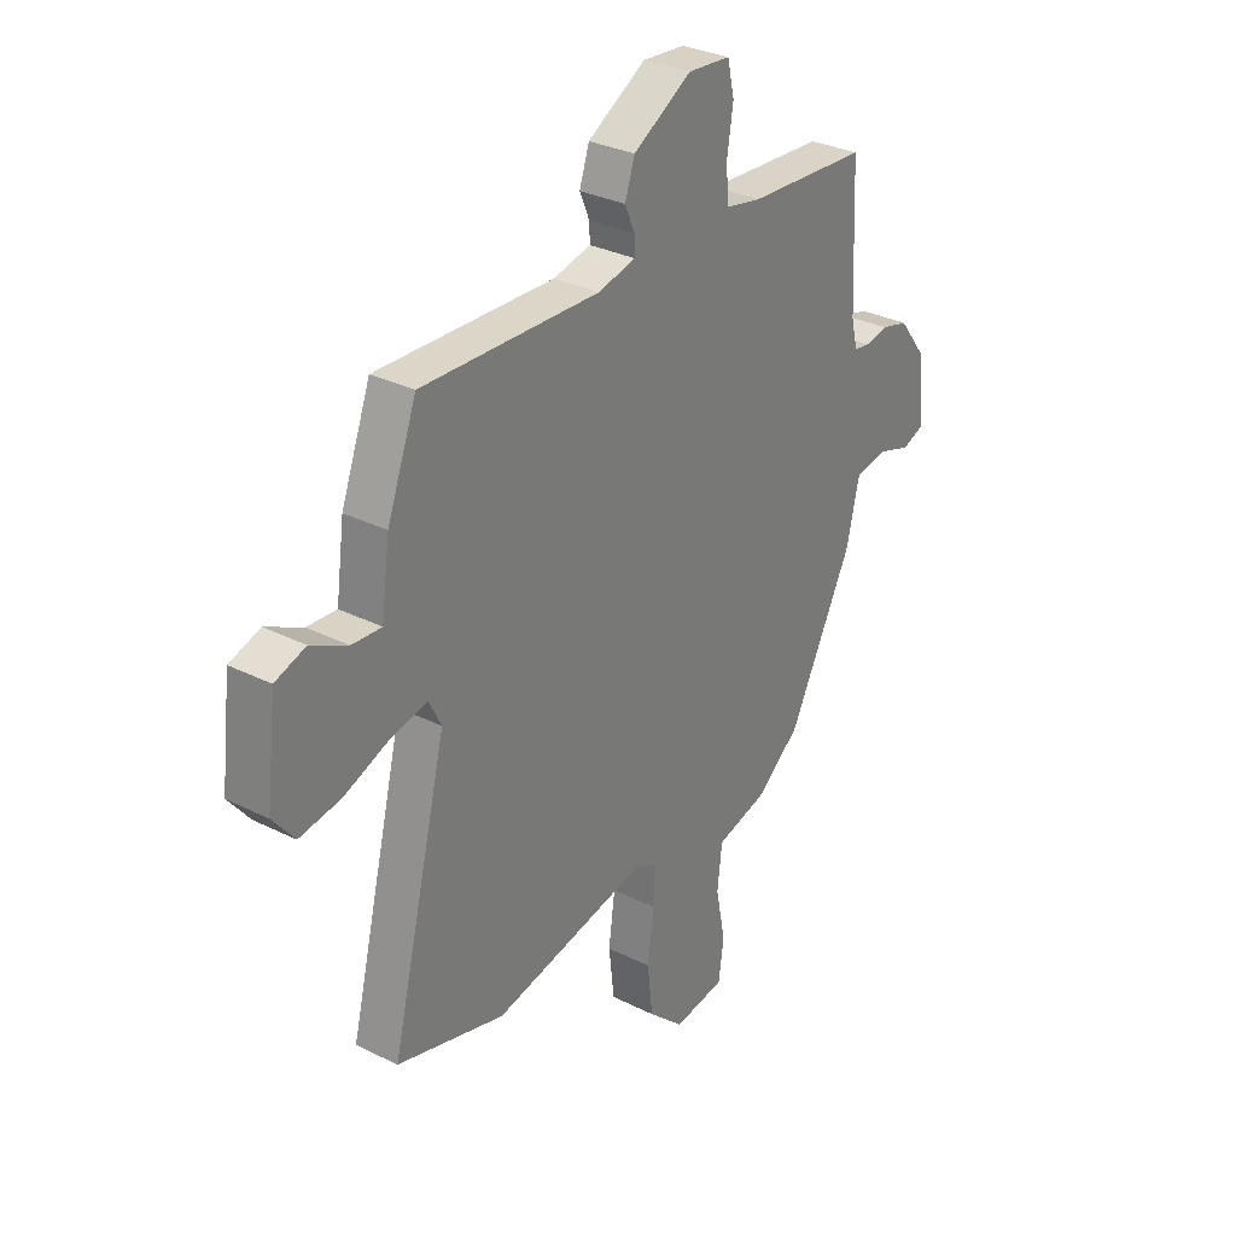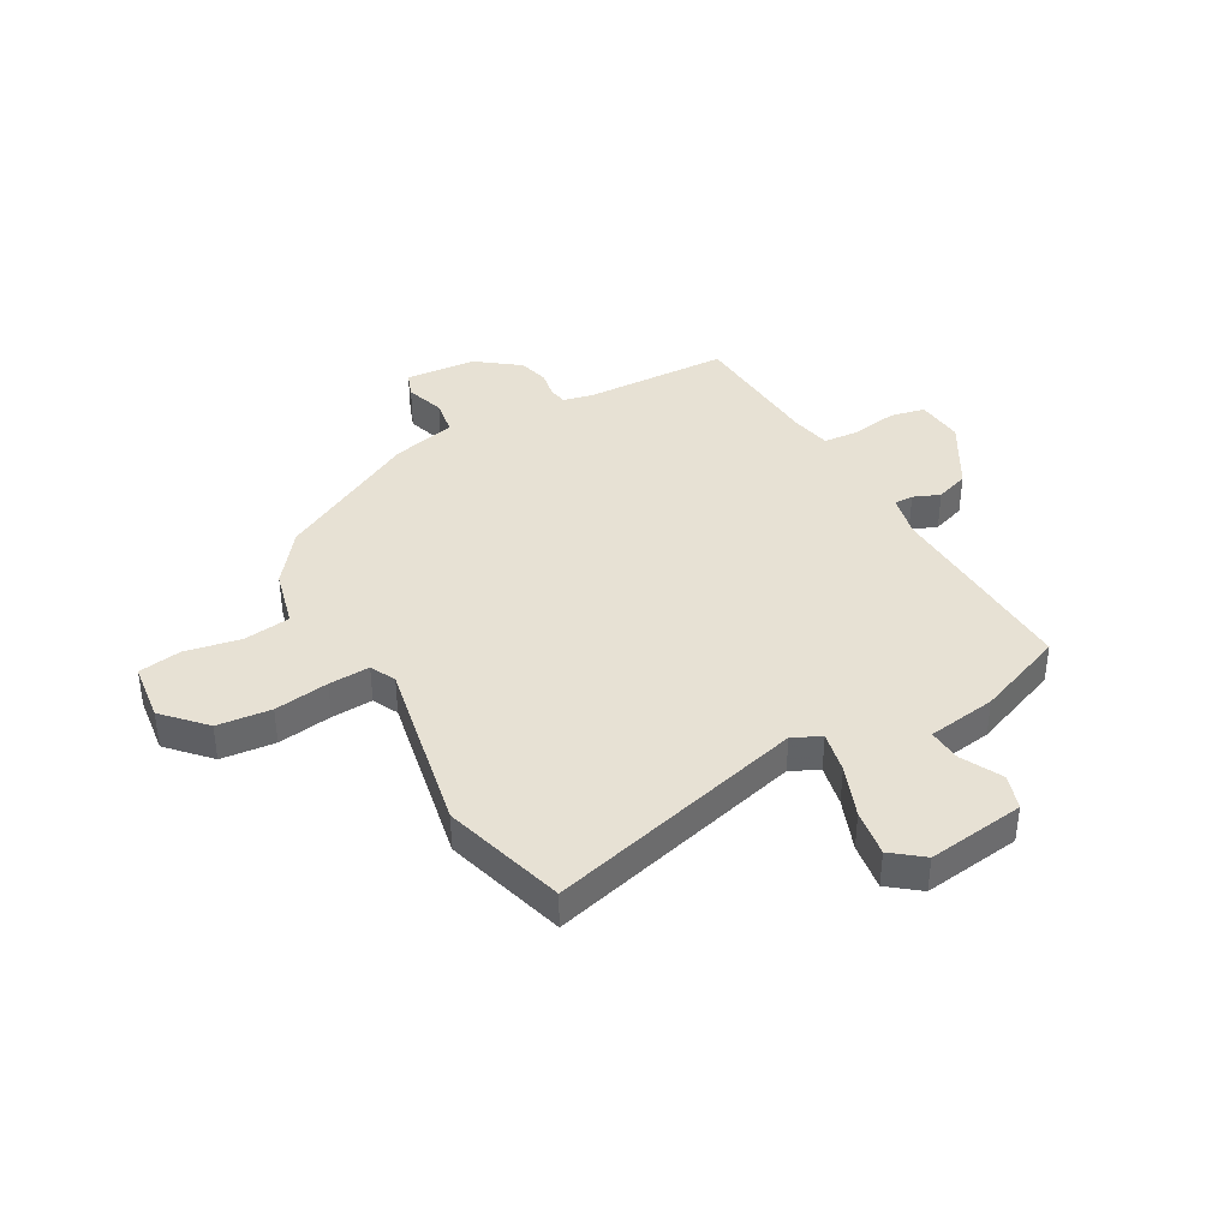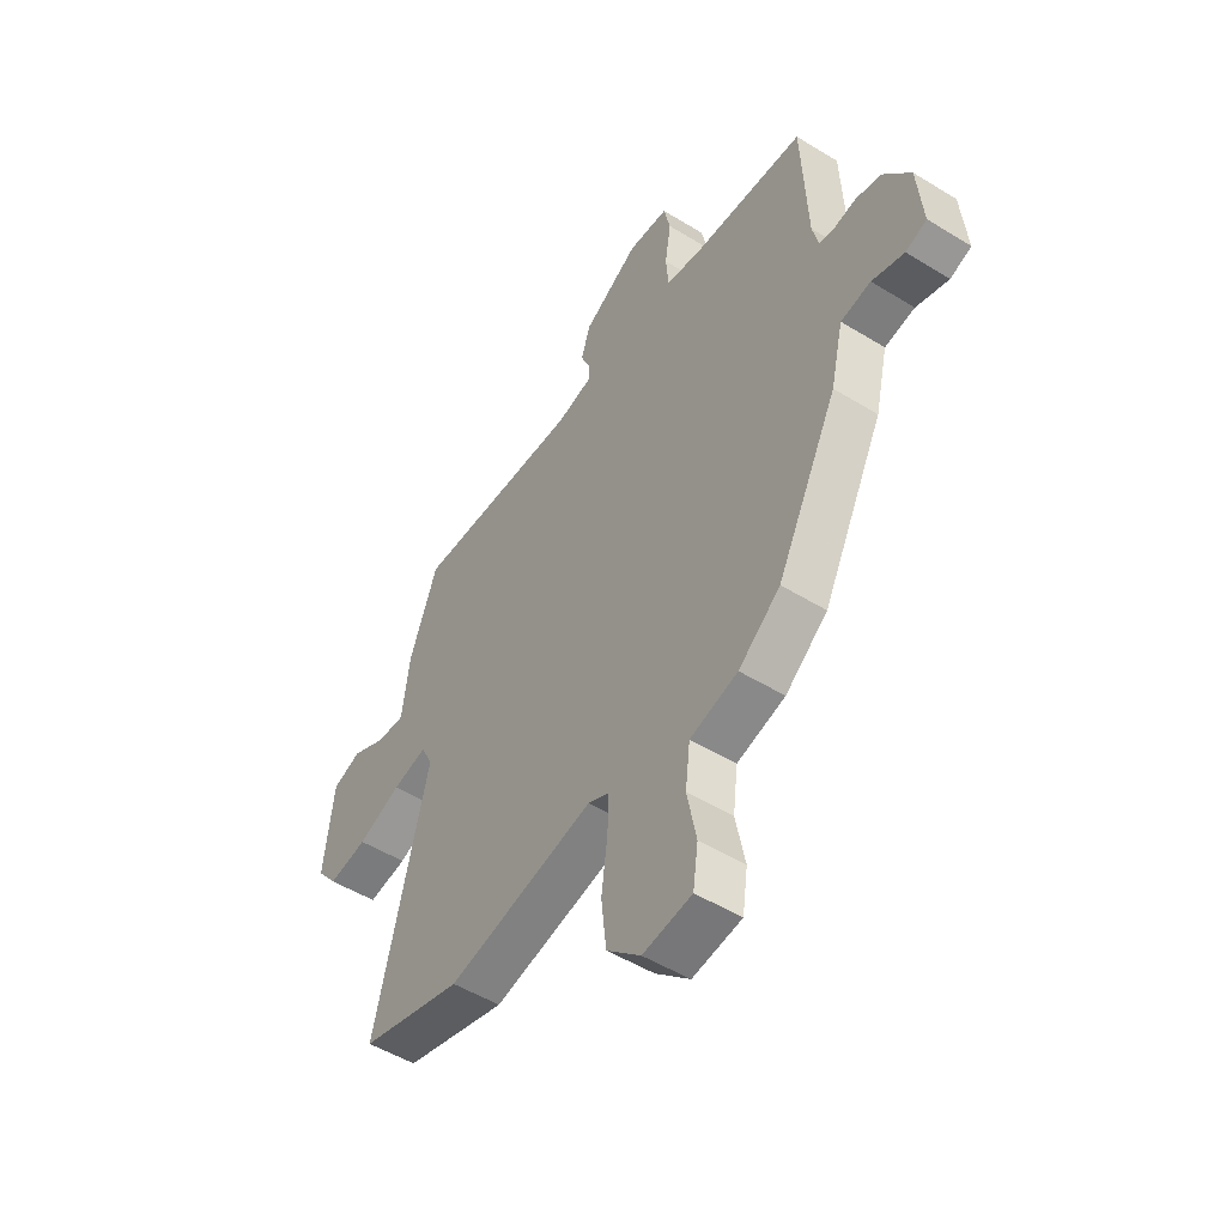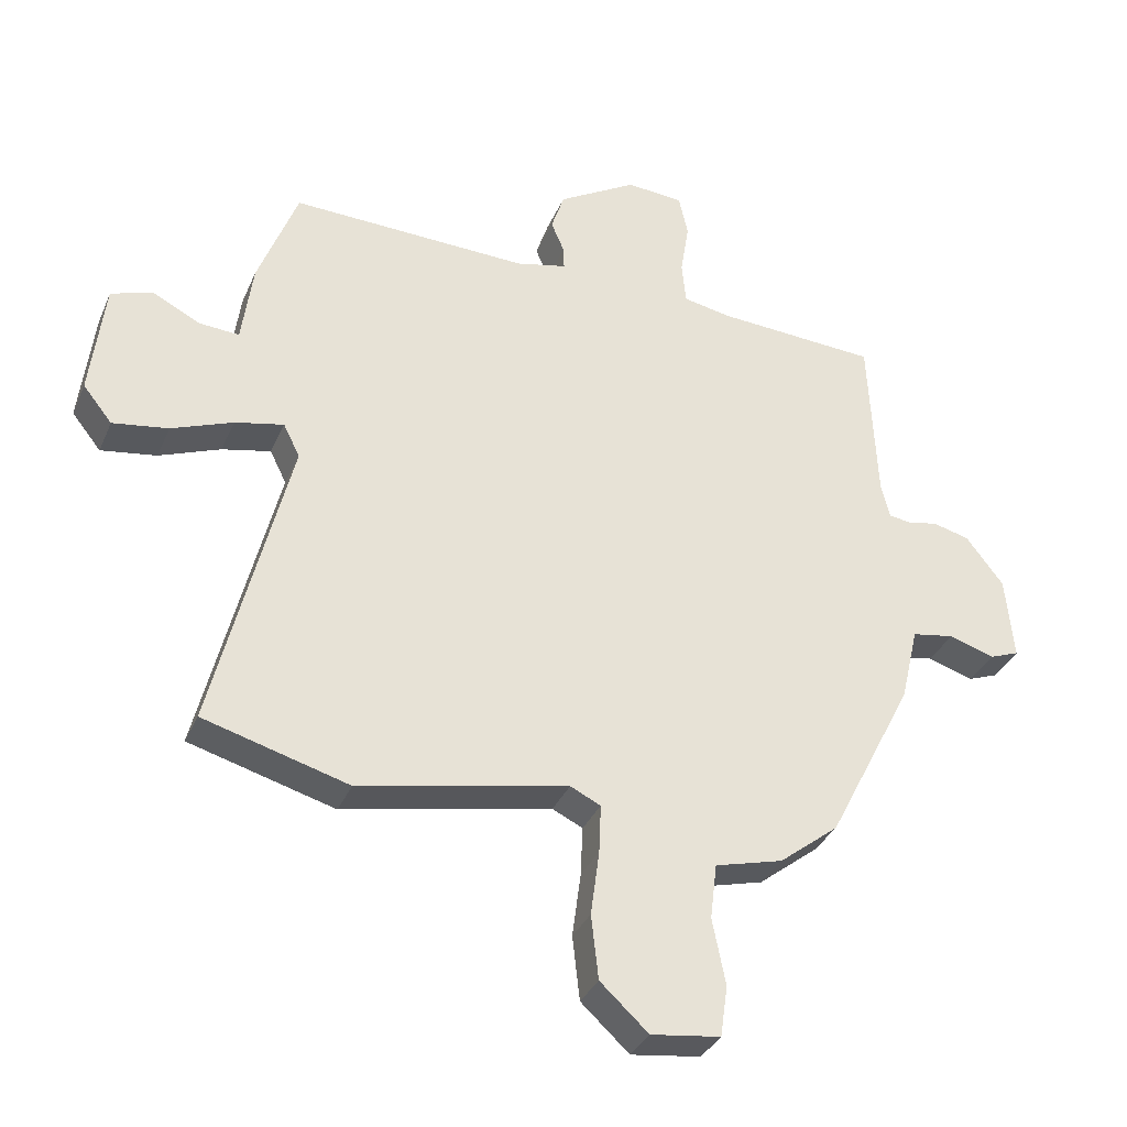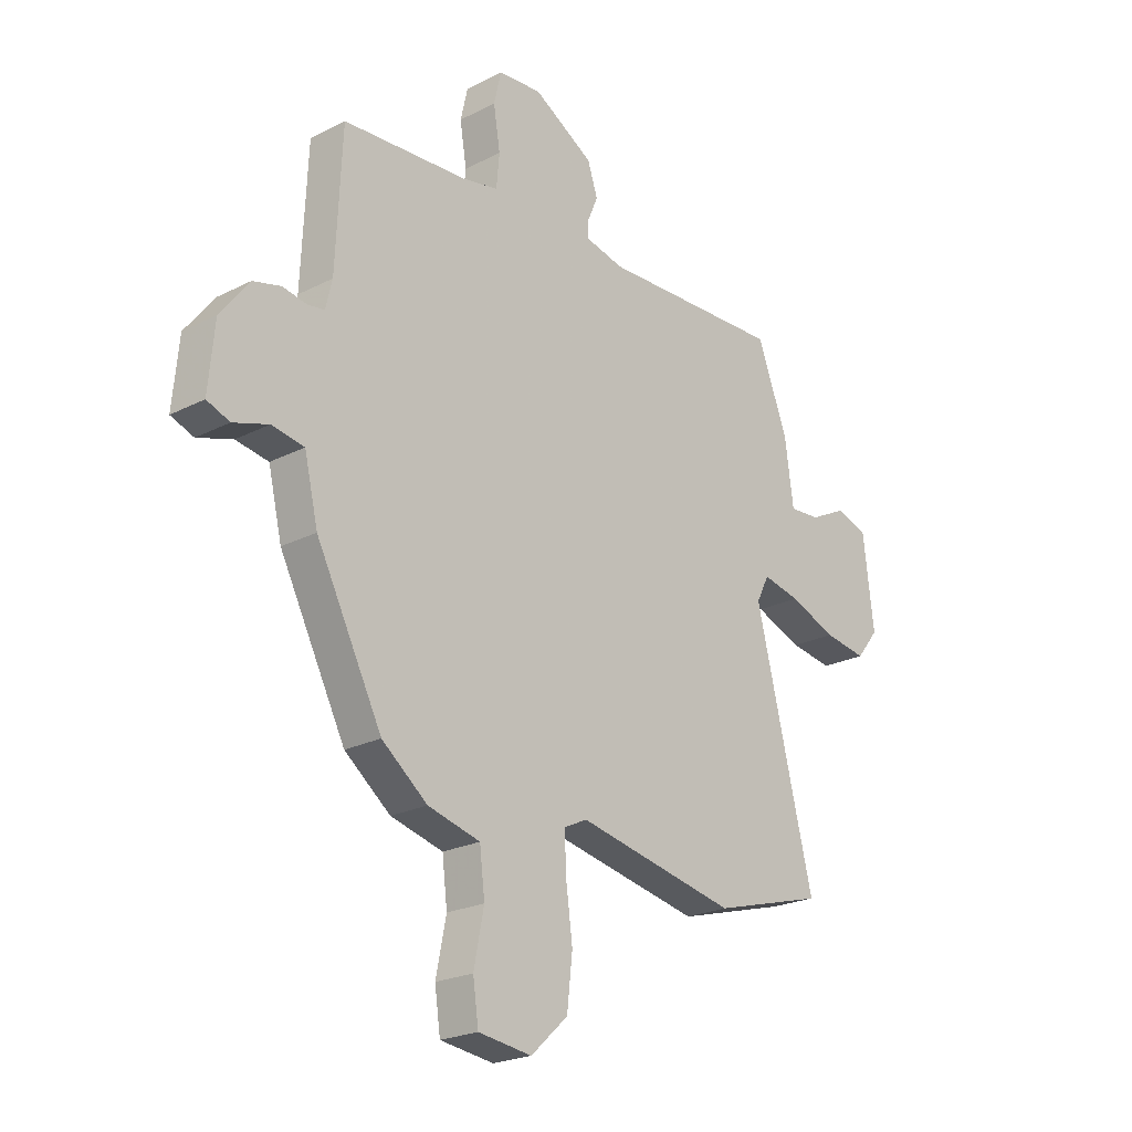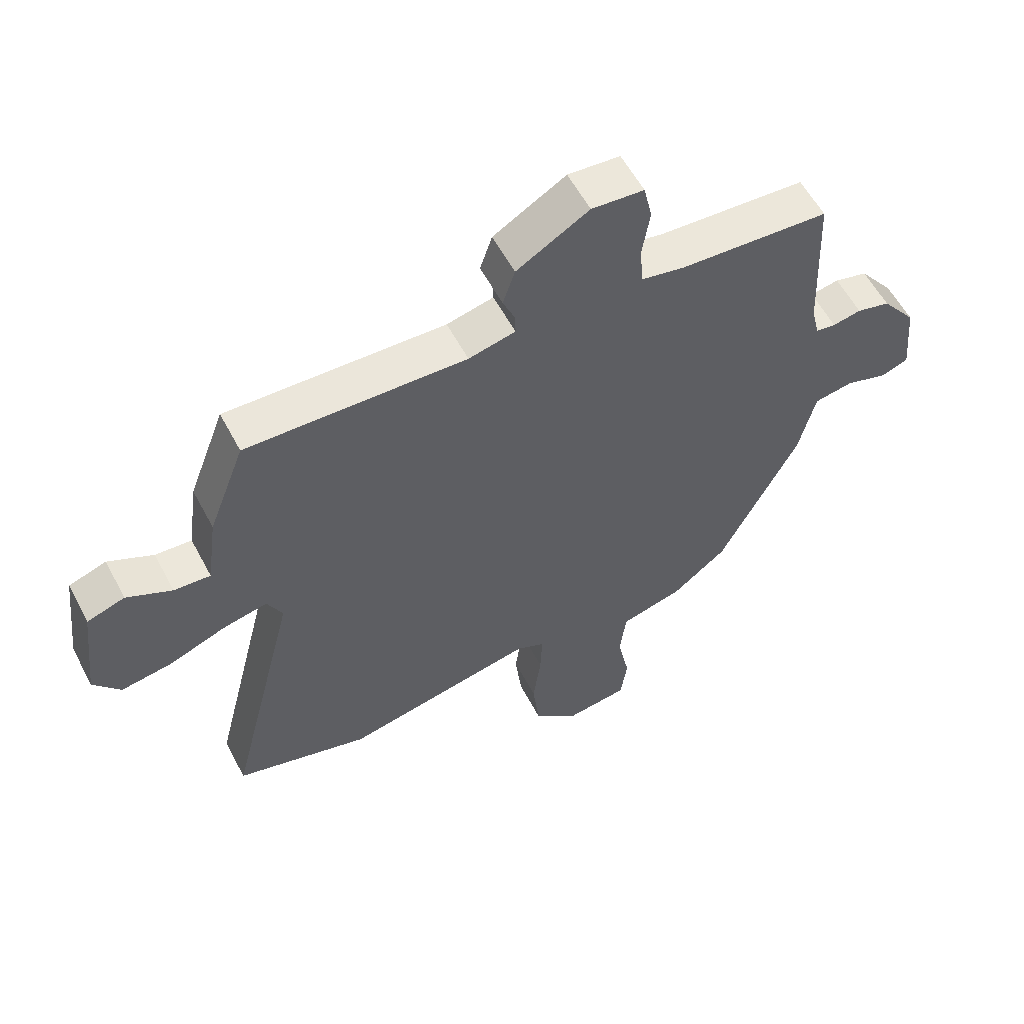
<metadata>
{"format":"obj","ext":"obj","renderer":"f3d","projection":"perspective","resolution":1024,"background":"white","views":[{"elev":31.0,"azim":-54.3,"up":"+Z"},{"elev":39.5,"azim":-119.8,"up":"+Y"},{"elev":-50.6,"azim":56.0,"up":"+Z"},{"elev":-34.1,"azim":-21.1,"up":"+Z"},{"elev":-22.6,"azim":131.3,"up":"+Z"},{"elev":57.6,"azim":-27.7,"up":"+Z"}]}
</metadata>
<code>
v -0.356 0.07 -0.541
v -0.576 0.07 -0.479
v -0.461 0.07 -0.015
v -0.486 0.07 0.035
v -0.56 0.07 0.019
v -0.653 0.07 -0.017
v -0.737 0.07 -0.03
v -0.781 0.07 0.025
v -0.76 0.07 0.2
v -0.698 0.07 0.221
v -0.624 0.07 0.184
v -0.564 0.07 0.18
v -0.547 0.07 0.304
v -0.487 0.07 0.463
v -0.126 0.07 0.451
v -0.049 0.07 0.469
v -0.05 0.07 0.503
v -0.07 0.07 0.55
v -0.05 0.07 0.61
v 0.069 0.07 0.68
v 0.155 0.07 0.673
v 0.169 0.07 0.611
v 0.156 0.07 0.53
v 0.162 0.07 0.465
v 0.234 0.07 0.451
v 0.479 0.07 0.436
v 0.491 0.07 0.178
v 0.504 0.07 0.124
v 0.537 0.07 0.119
v 0.584 0.07 0.128
v 0.639 0.07 0.114
v 0.696 0.07 0.04
v 0.708 0.07 -0.087
v 0.663 0.07 -0.104
v 0.594 0.07 -0.082
v 0.53 0.07 -0.093
v 0.503 0.07 -0.208
v 0.373 0.07 -0.462
v 0.283 0.07 -0.533
v 0.18 0.07 -0.56
v 0.17 0.07 -0.644
v 0.19 0.07 -0.744
v 0.179 0.07 -0.821
v 0.074 0.07 -0.835
v 0.001 0.07 -0.768
v -0.01 0.07 -0.671
v 0.003 0.07 -0.573
v 0.006 0.07 -0.499
v -0.04 0.07 -0.477
v -0.356 0 -0.541
v -0.576 0 -0.479
v -0.461 0 -0.015
v -0.486 0 0.035
v -0.56 0 0.019
v -0.653 0 -0.017
v -0.737 0 -0.03
v -0.781 0 0.025
v -0.76 0 0.2
v -0.698 0 0.221
v -0.624 0 0.184
v -0.564 0 0.18
v -0.547 0 0.304
v -0.487 0 0.463
v -0.126 0 0.451
v -0.049 0 0.469
v -0.05 0 0.503
v -0.07 0 0.55
v -0.05 0 0.61
v 0.069 0 0.68
v 0.155 0 0.673
v 0.169 0 0.611
v 0.156 0 0.53
v 0.162 0 0.465
v 0.234 0 0.451
v 0.479 0 0.436
v 0.491 0 0.178
v 0.504 0 0.124
v 0.537 0 0.119
v 0.584 0 0.128
v 0.639 0 0.114
v 0.696 0 0.04
v 0.708 0 -0.087
v 0.663 0 -0.104
v 0.594 0 -0.082
v 0.53 0 -0.093
v 0.503 0 -0.208
v 0.373 0 -0.462
v 0.283 0 -0.533
v 0.18 0 -0.56
v 0.17 0 -0.644
v 0.19 0 -0.744
v 0.179 0 -0.821
v 0.074 0 -0.835
v 0.001 0 -0.768
v -0.01 0 -0.671
v 0.003 0 -0.573
v 0.006 0 -0.499
v -0.04 0 -0.477
f 44 45 46 47
f 44 47 48
f 41 42 43 44
f 40 41 44 48
f 39 40 48 49
f 36 37 38 39
f 32 33 34 35
f 32 35 36
f 29 30 31 32
f 28 29 32 36
f 27 28 36 39
f 25 26 27 39
f 20 21 22 23
f 20 23 24
f 17 18 19 20
f 16 17 20 24
f 15 16 24 25
f 12 13 14 15
f 8 9 10 11
f 8 11 12
f 5 6 7 8
f 4 5 8 12
f 49 1 2 3
f 49 3 4
f 15 25 39 49
f 4 12 15 49
f 96 95 94 93
f 97 96 93
f 93 92 91 90
f 97 93 90 89
f 98 97 89 88
f 88 87 86 85
f 84 83 82 81
f 85 84 81
f 81 80 79 78
f 85 81 78 77
f 88 85 77 76
f 88 76 75 74
f 72 71 70 69
f 73 72 69
f 69 68 67 66
f 73 69 66 65
f 74 73 65 64
f 64 63 62 61
f 60 59 58 57
f 61 60 57
f 57 56 55 54
f 61 57 54 53
f 52 51 50 98
f 53 52 98
f 98 88 74 64
f 98 64 61 53
f 1 50 51 2
f 2 51 52 3
f 3 52 53 4
f 4 53 54 5
f 5 54 55 6
f 6 55 56 7
f 7 56 57 8
f 8 57 58 9
f 9 58 59 10
f 10 59 60 11
f 11 60 61 12
f 12 61 62 13
f 13 62 63 14
f 14 63 64 15
f 15 64 65 16
f 16 65 66 17
f 17 66 67 18
f 18 67 68 19
f 19 68 69 20
f 20 69 70 21
f 21 70 71 22
f 22 71 72 23
f 23 72 73 24
f 24 73 74 25
f 25 74 75 26
f 26 75 76 27
f 27 76 77 28
f 28 77 78 29
f 29 78 79 30
f 30 79 80 31
f 31 80 81 32
f 32 81 82 33
f 33 82 83 34
f 34 83 84 35
f 35 84 85 36
f 36 85 86 37
f 37 86 87 38
f 38 87 88 39
f 39 88 89 40
f 40 89 90 41
f 41 90 91 42
f 42 91 92 43
f 43 92 93 44
f 44 93 94 45
f 45 94 95 46
f 46 95 96 47
f 47 96 97 48
f 48 97 98 49
f 49 98 50 1

</code>
